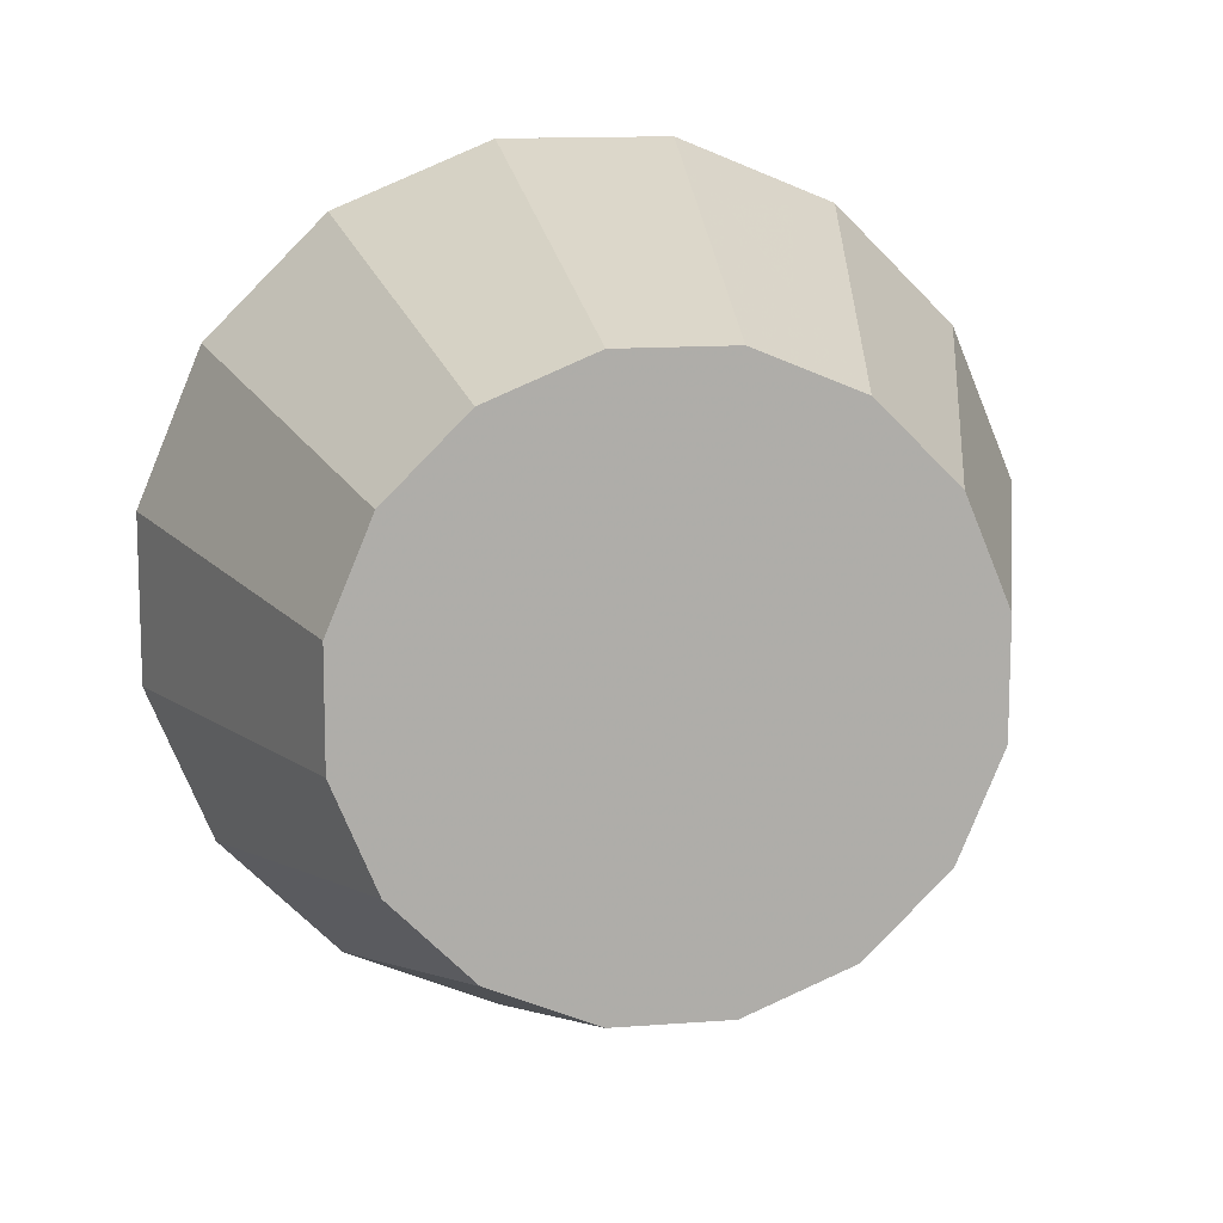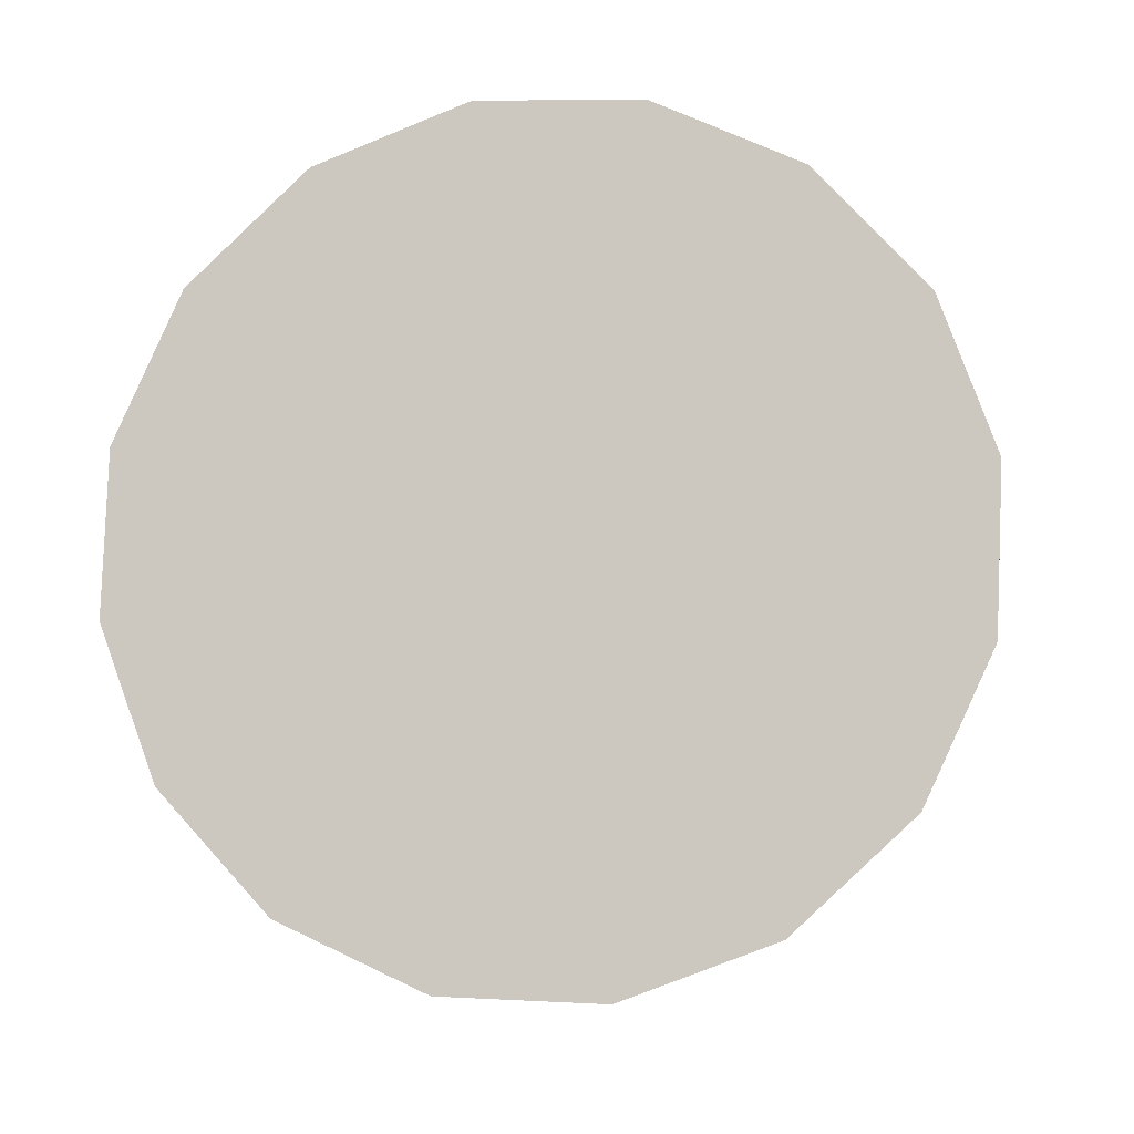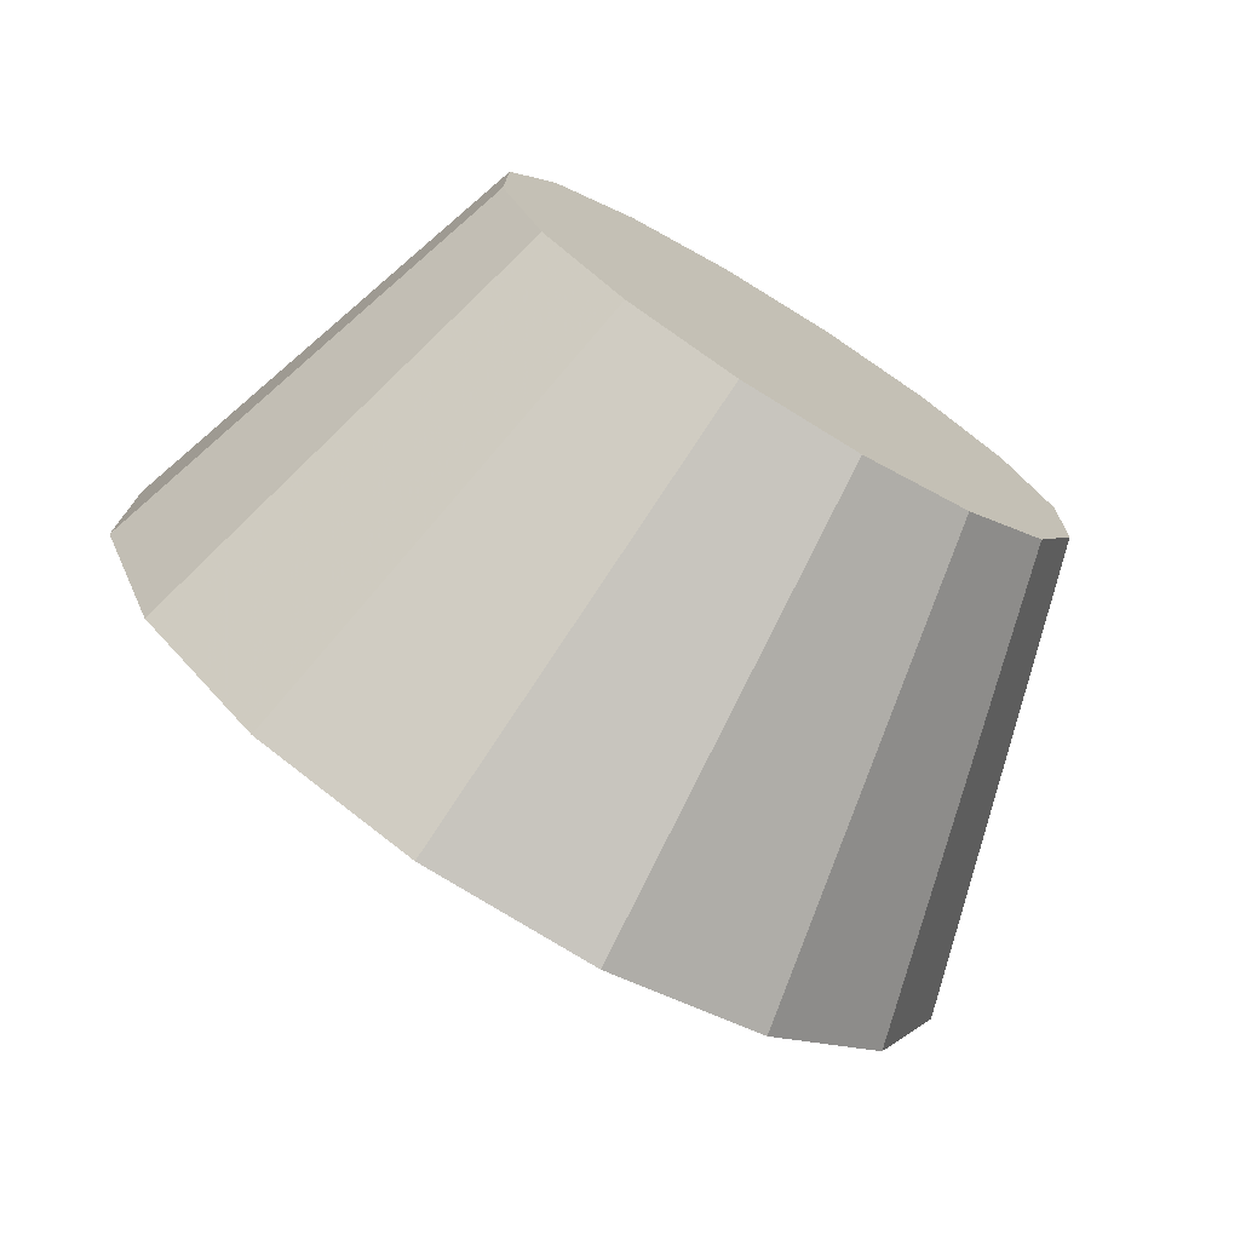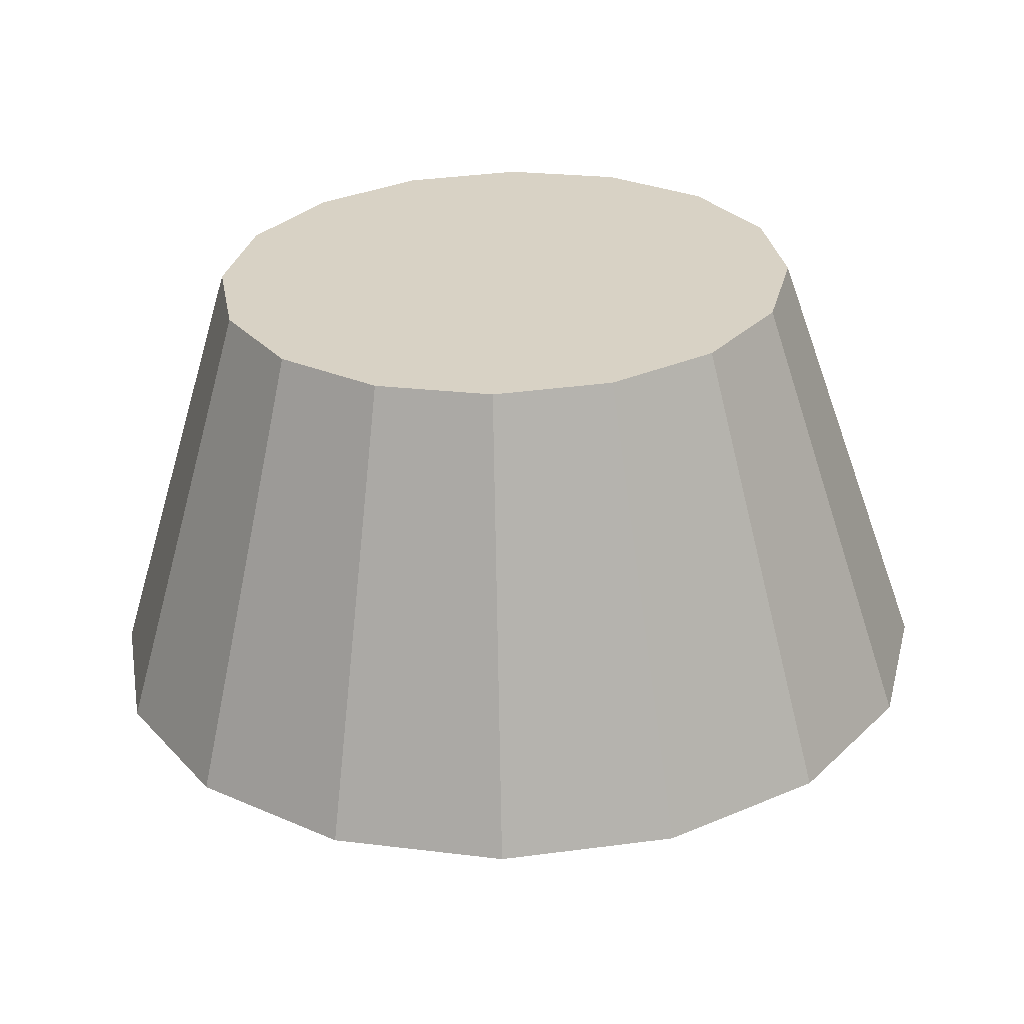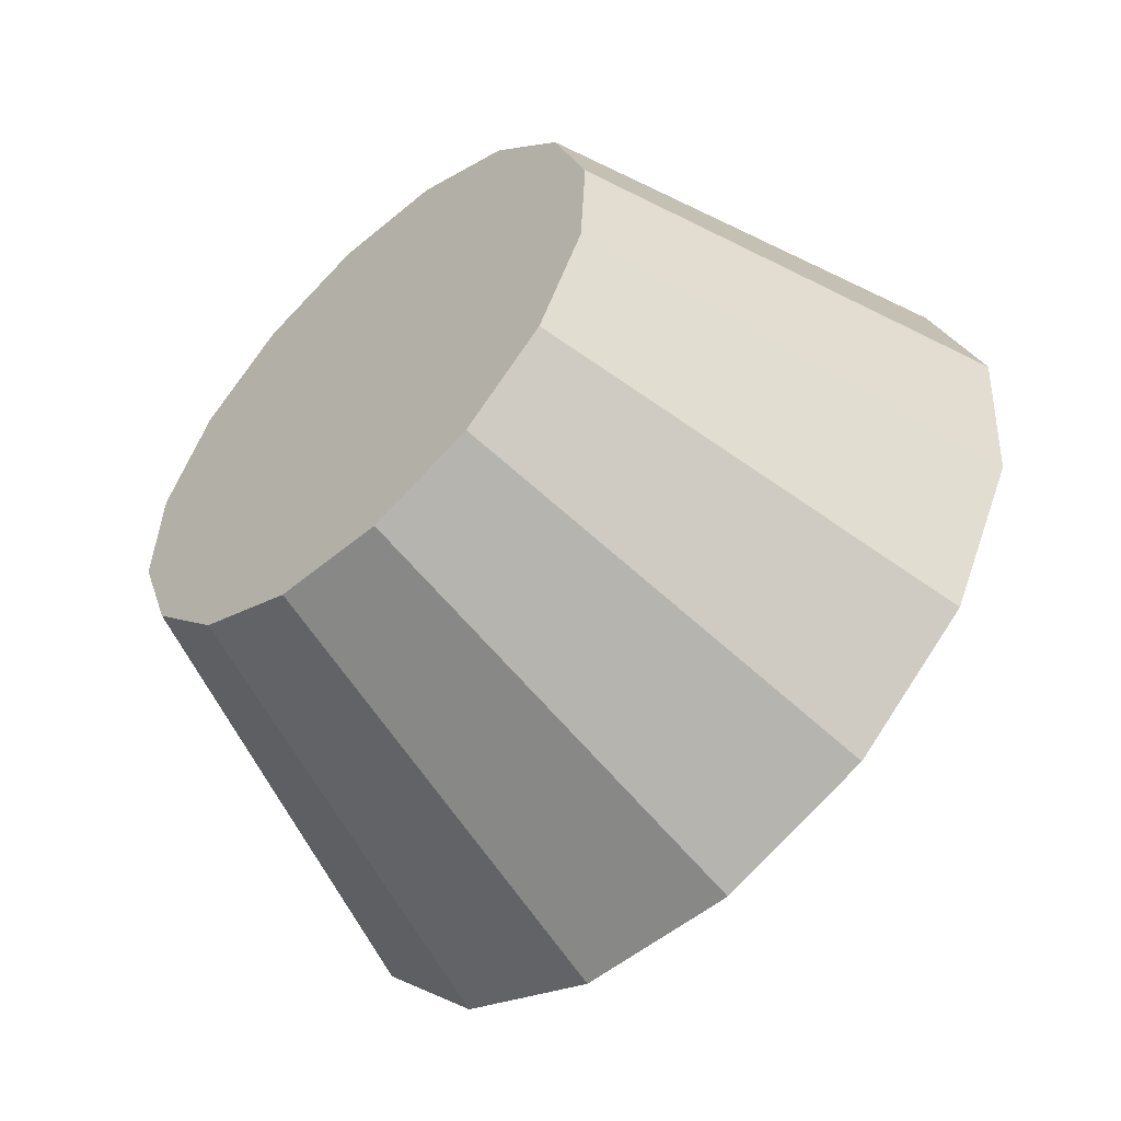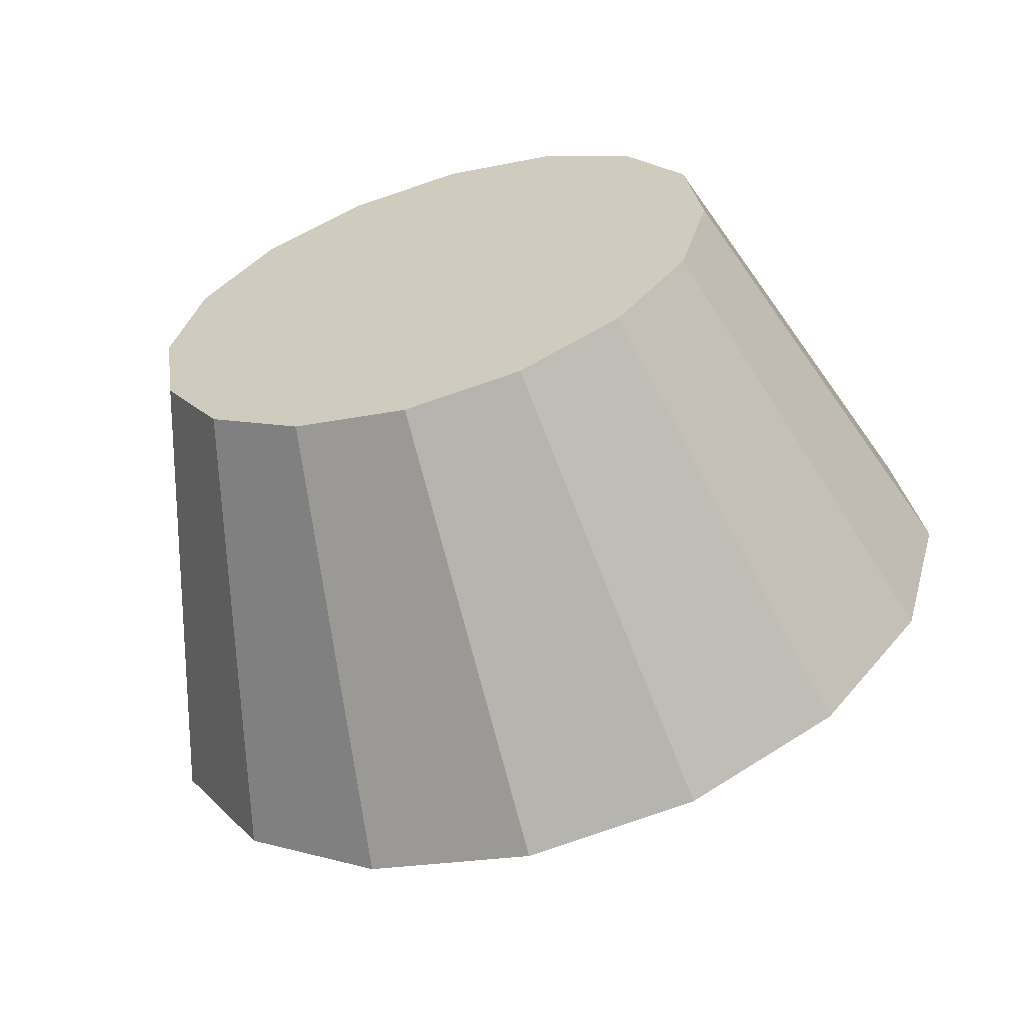
<metadata>
{"format":"obj","ext":"obj","renderer":"f3d","projection":"perspective","resolution":1024,"background":"white","views":[{"elev":61.2,"azim":164.9,"up":"+Z"},{"elev":-51.1,"azim":-167.0,"up":"+Y"},{"elev":52.5,"azim":-134.3,"up":"+Y"},{"elev":-14.7,"azim":-177.5,"up":"+Z"},{"elev":13.3,"azim":68.1,"up":"+Y"},{"elev":68.6,"azim":-25.3,"up":"+Z"}]}
</metadata>
<code>
v 3.42 -1.632 1.462
v 3.417 -1.642 1.471
v 3.409 -1.651 1.48
v 3.397 -1.657 1.485
v 3.383 -1.659 1.487
v 3.369 -1.657 1.485
v 3.357 -1.651 1.48
v 3.349 -1.642 1.471
v 3.346 -1.632 1.462
v 3.349 -1.621 1.452
v 3.357 -1.612 1.444
v 3.369 -1.606 1.438
v 3.383 -1.604 1.436
v 3.397 -1.606 1.438
v 3.409 -1.612 1.444
v 3.417 -1.621 1.452
v 3.383 -1.632 1.462
v 3.383 -1.632 1.462
v 3.383 -1.632 1.462
v 3.383 -1.632 1.462
v 3.383 -1.632 1.462
v 3.383 -1.632 1.462
v 3.383 -1.632 1.462
v 3.383 -1.632 1.462
v 3.383 -1.632 1.462
v 3.383 -1.632 1.462
v 3.383 -1.632 1.462
v 3.383 -1.632 1.462
v 3.383 -1.632 1.462
v 3.383 -1.632 1.462
v 3.383 -1.632 1.462
v 3.383 -1.632 1.462
v 3.437 -1.669 1.422
v 3.433 -1.684 1.436
v 3.421 -1.697 1.448
v 3.404 -1.706 1.456
v 3.383 -1.709 1.459
v 3.362 -1.706 1.456
v 3.344 -1.697 1.448
v 3.332 -1.684 1.436
v 3.328 -1.669 1.422
v 3.332 -1.653 1.408
v 3.344 -1.64 1.395
v 3.362 -1.632 1.387
v 3.383 -1.629 1.385
v 3.404 -1.632 1.387
v 3.421 -1.64 1.395
v 3.433 -1.653 1.408
v 3.383 -1.669 1.422
v 3.383 -1.669 1.422
v 3.383 -1.669 1.422
v 3.383 -1.669 1.422
v 3.383 -1.669 1.422
v 3.383 -1.669 1.422
v 3.383 -1.669 1.422
v 3.383 -1.669 1.422
v 3.383 -1.669 1.422
v 3.383 -1.669 1.422
v 3.383 -1.669 1.422
v 3.383 -1.669 1.422
v 3.383 -1.669 1.422
v 3.383 -1.669 1.422
v 3.383 -1.669 1.422
v 3.383 -1.669 1.422
f 33 34 49
f 49 34 50
f 34 35 50
f 50 35 51
f 35 36 51
f 51 36 52
f 36 37 52
f 52 37 53
f 37 38 53
f 53 38 54
f 38 39 54
f 54 39 55
f 39 40 55
f 55 40 56
f 40 41 56
f 56 41 57
f 41 42 57
f 57 42 58
f 42 43 58
f 58 43 59
f 43 44 59
f 59 44 60
f 44 45 60
f 60 45 61
f 45 46 61
f 61 46 62
f 46 47 62
f 62 47 63
f 47 48 63
f 63 48 64
f 48 33 64
f 64 33 49
f 2 1 17
f 2 17 18
f 3 2 18
f 3 18 19
f 4 3 19
f 4 19 20
f 5 4 20
f 5 20 21
f 6 5 21
f 6 21 22
f 7 6 22
f 7 22 23
f 8 7 23
f 8 23 24
f 9 8 24
f 9 24 25
f 10 9 25
f 10 25 26
f 11 10 26
f 11 26 27
f 12 11 27
f 12 27 28
f 13 12 28
f 13 28 29
f 14 13 29
f 14 29 30
f 15 14 30
f 15 30 31
f 16 15 31
f 16 31 32
f 1 16 32
f 1 32 17
f 49 50 17
f 17 50 18
f 50 51 18
f 18 51 19
f 51 52 19
f 19 52 20
f 52 53 20
f 20 53 21
f 53 54 21
f 21 54 22
f 54 55 22
f 22 55 23
f 55 56 23
f 23 56 24
f 56 57 24
f 24 57 25
f 57 58 25
f 25 58 26
f 58 59 26
f 26 59 27
f 59 60 27
f 27 60 28
f 60 61 28
f 28 61 29
f 61 62 29
f 29 62 30
f 62 63 30
f 30 63 31
f 63 64 31
f 31 64 32
f 64 49 32
f 32 49 17
f 1 2 33
f 33 2 34
f 2 3 34
f 34 3 35
f 3 4 35
f 35 4 36
f 4 5 36
f 36 5 37
f 5 6 37
f 37 6 38
f 6 7 38
f 38 7 39
f 7 8 39
f 39 8 40
f 8 9 40
f 40 9 41
f 9 10 41
f 41 10 42
f 10 11 42
f 42 11 43
f 11 12 43
f 43 12 44
f 12 13 44
f 44 13 45
f 13 14 45
f 45 14 46
f 14 15 46
f 46 15 47
f 15 16 47
f 47 16 48
f 16 1 48
f 48 1 33

</code>
